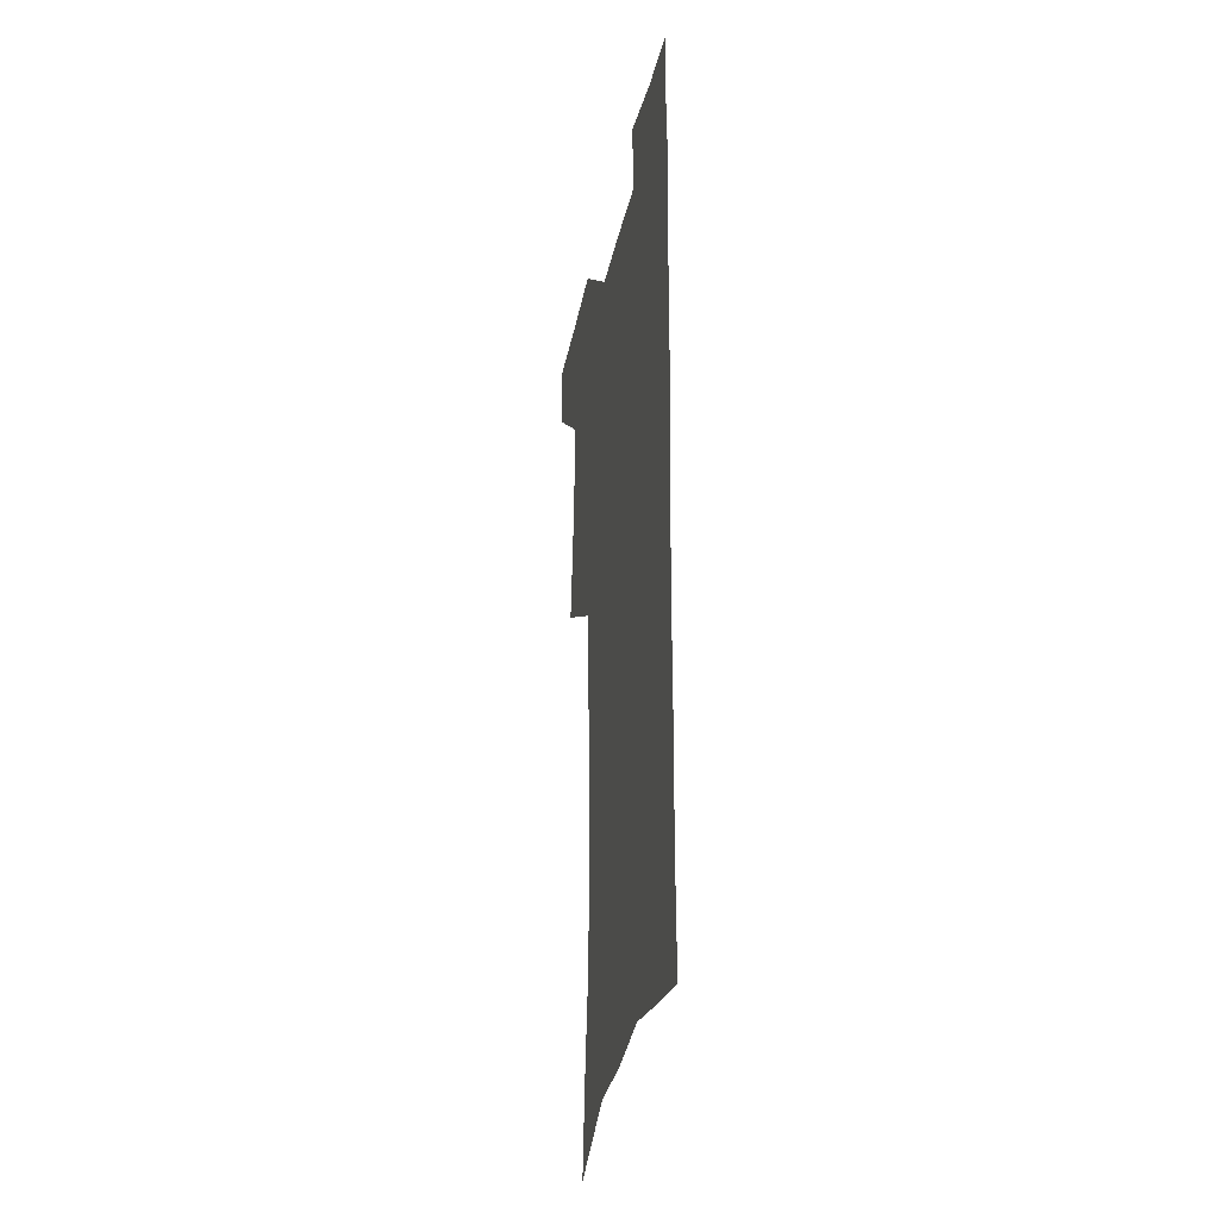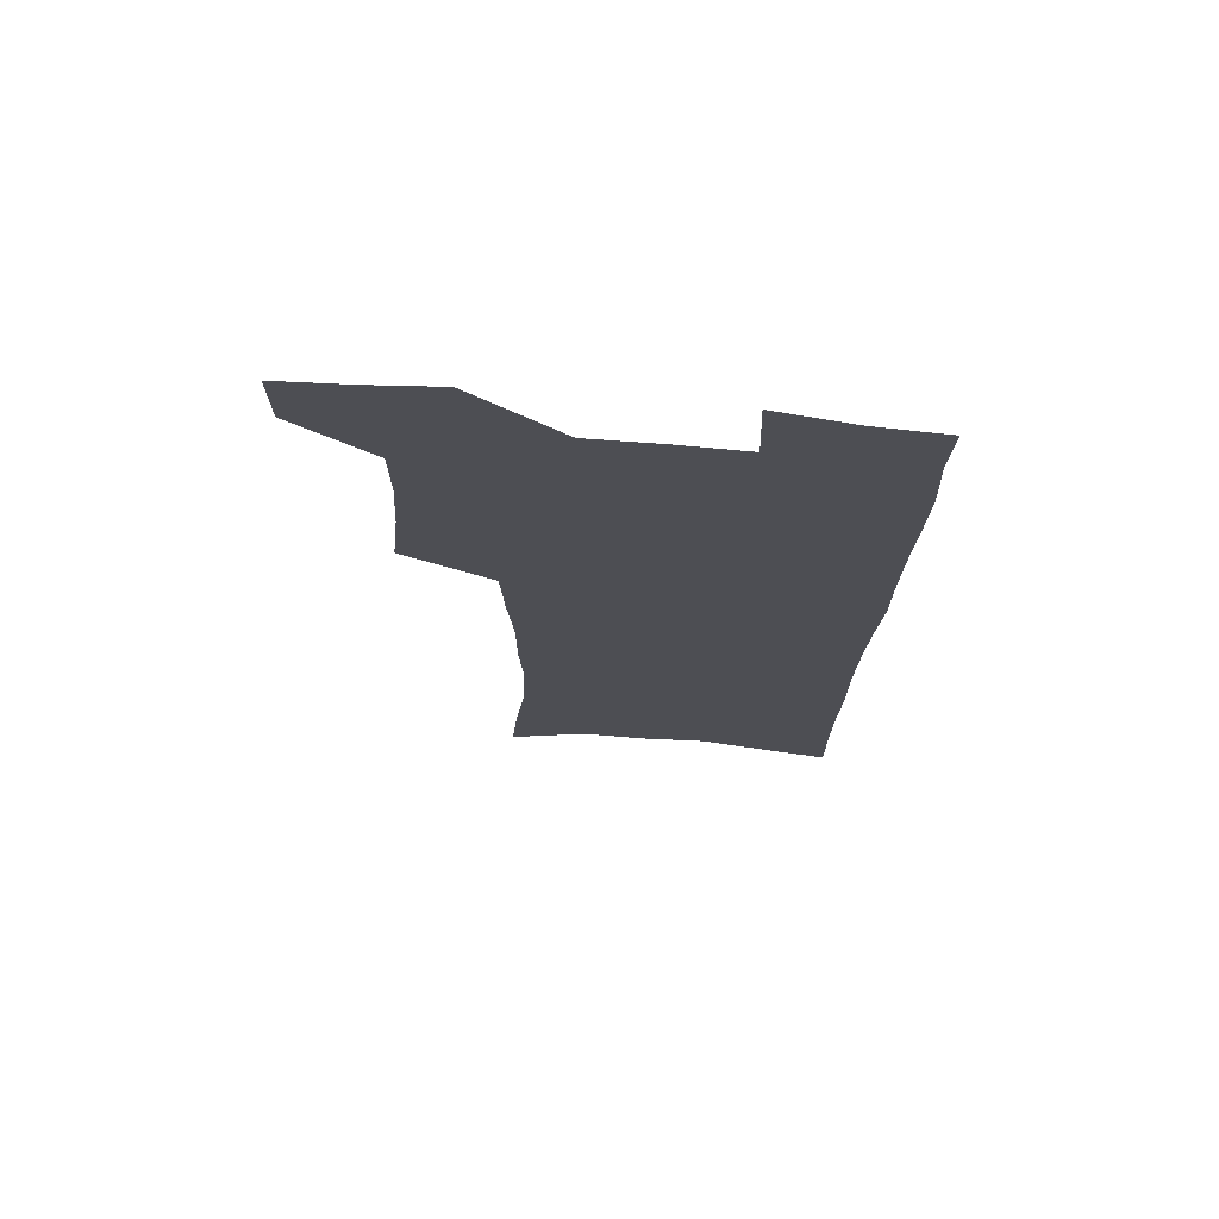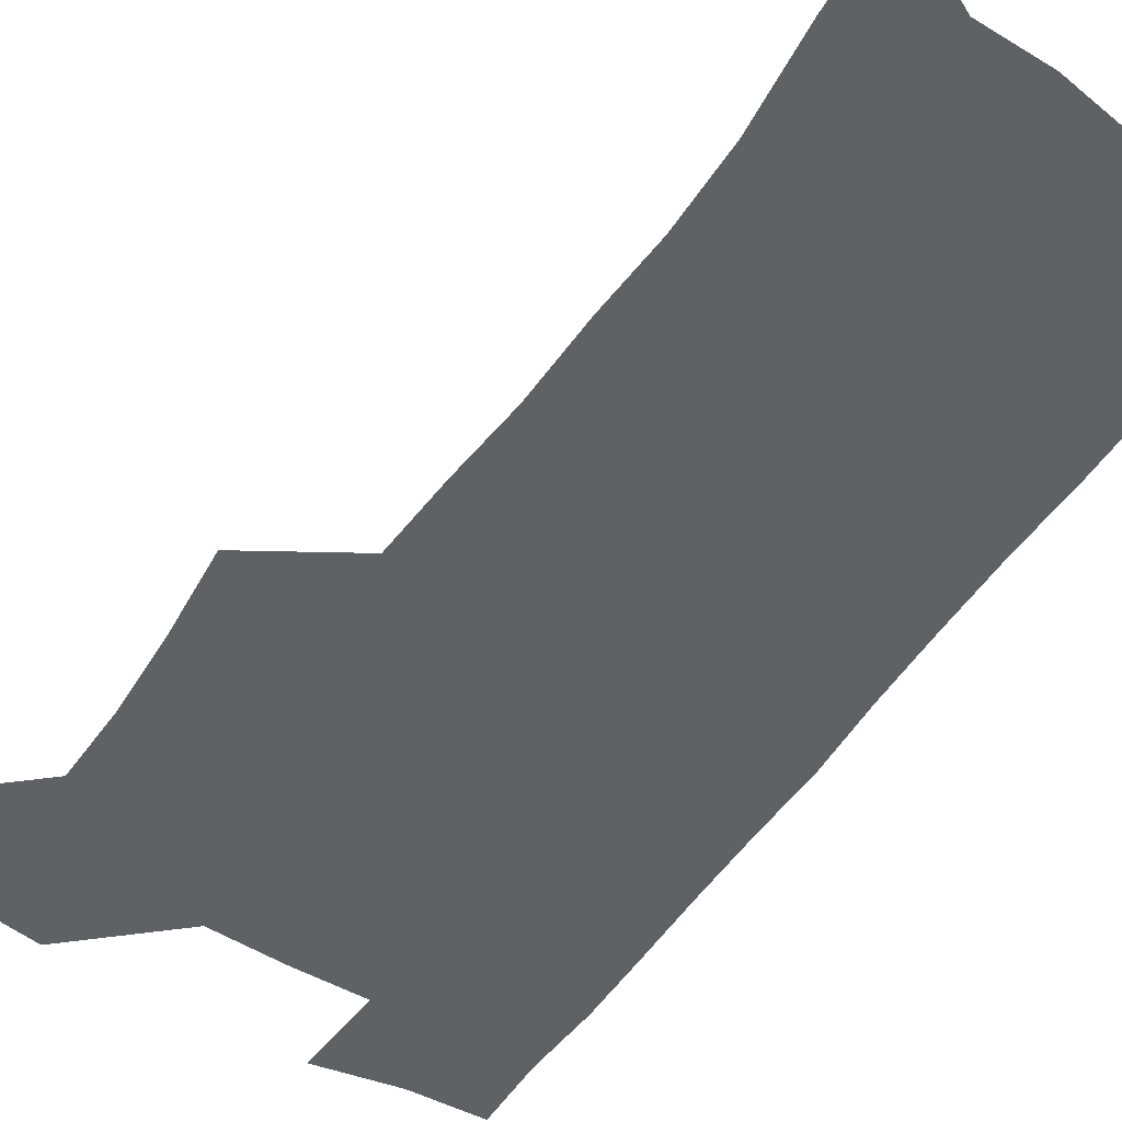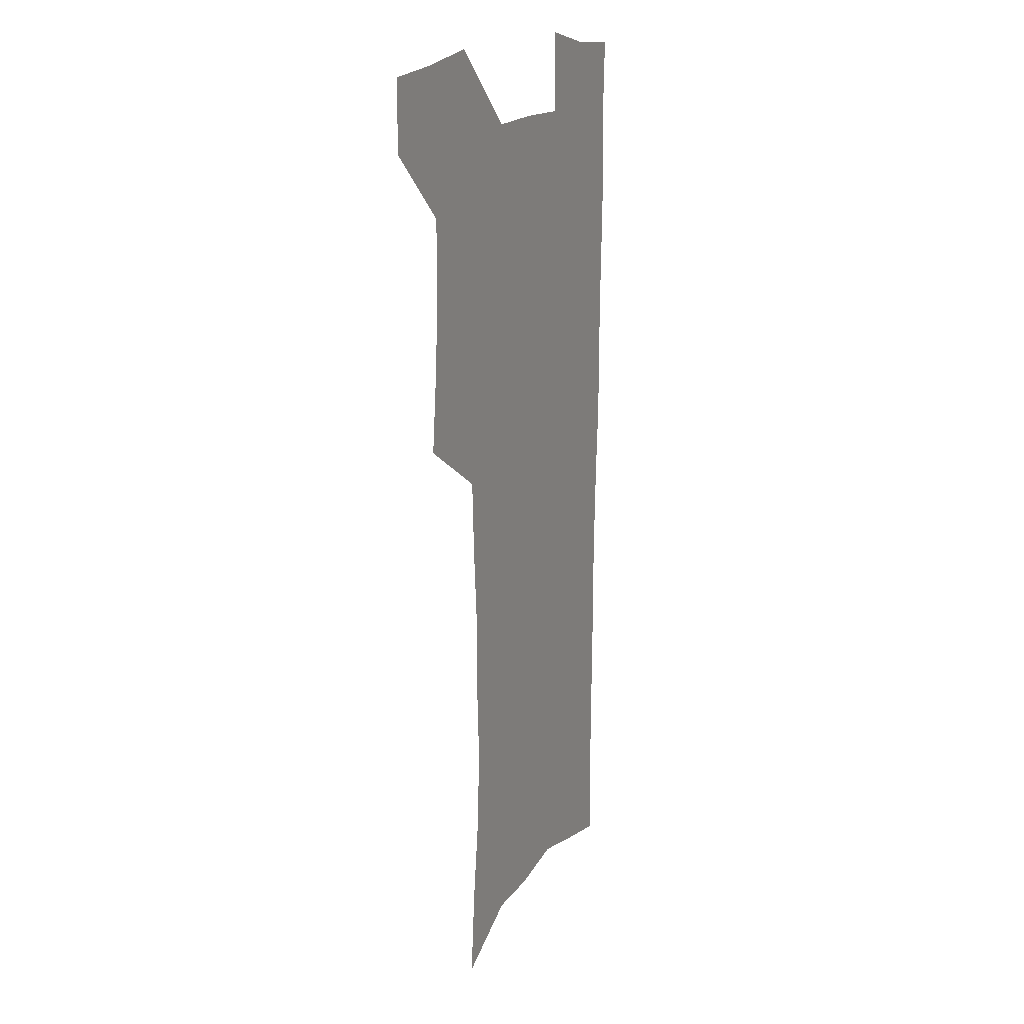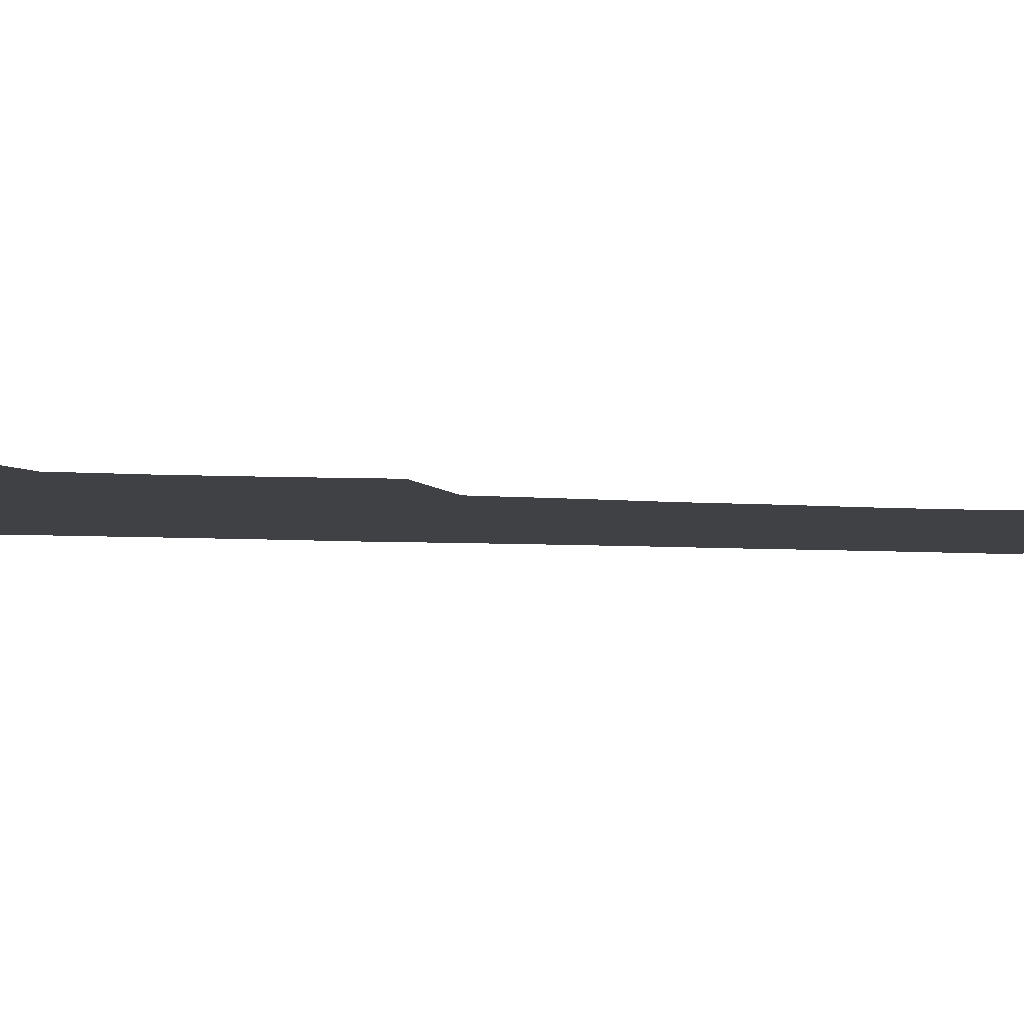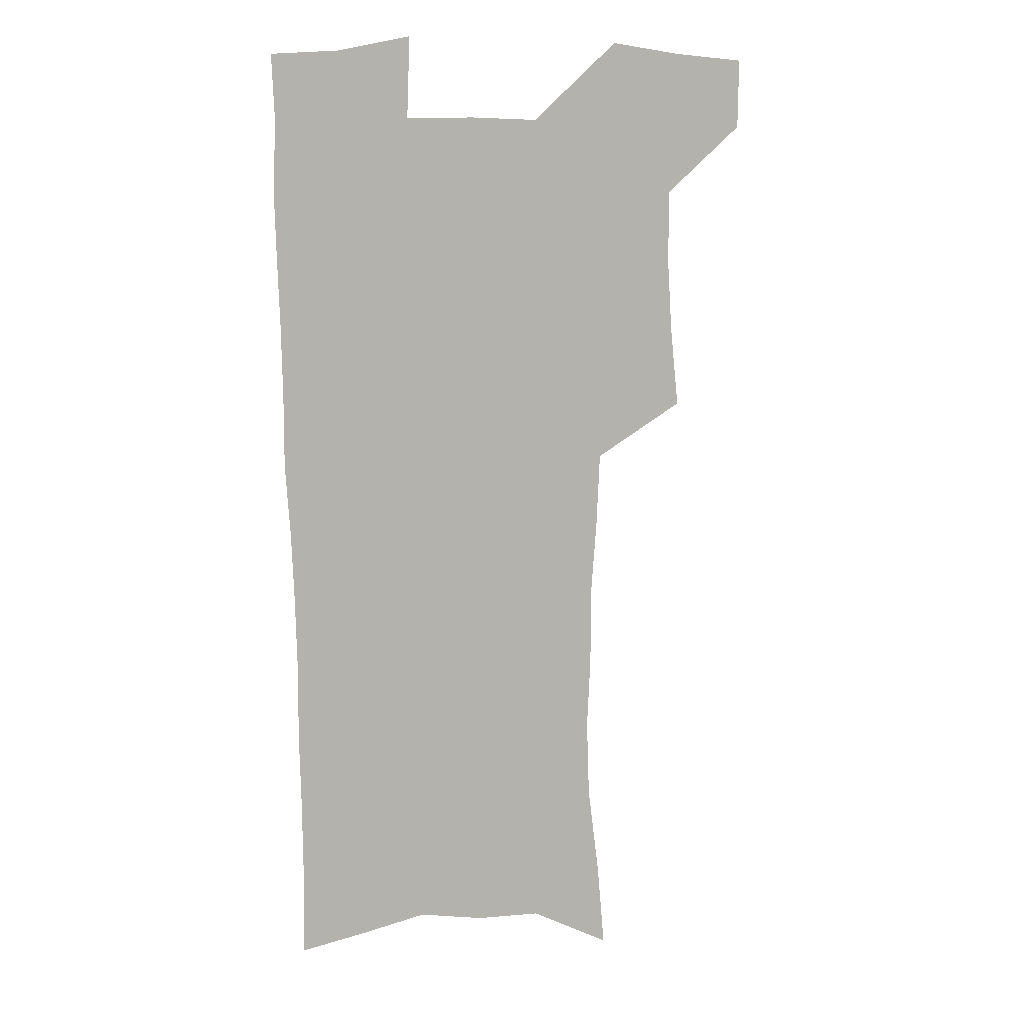
<metadata>
{"format":"obj","ext":"obj","renderer":"f3d","projection":"perspective","resolution":1024,"background":"white","views":[{"elev":-33.8,"azim":78.0,"up":"+Y"},{"elev":72.5,"azim":4.9,"up":"+Y"},{"elev":-50.0,"azim":-33.4,"up":"+Z"},{"elev":17.0,"azim":-65.5,"up":"+Y"},{"elev":-5.8,"azim":-103.2,"up":"+Z"},{"elev":10.0,"azim":165.6,"up":"+Y"}]}
</metadata>
<code>
v 480.3 536.1 0
v 480 565.2 0
v 506.9 411.7 0
v 510.3 445.6 0
v 512.3 477.4 0
v 512.1 507.3 0
v 513.8 536.8 0
v 509.6 567.8 0
v 540 155.8 0
v 543.1 191.8 0
v 547.8 229.8 0
v 548.9 262.8 0
v 547.5 292.9 0
v 547.4 326.4 0
v 545.1 357.1 0
v 543.7 388.7 0
v 544.6 421.2 0
v 544.7 451.3 0
v 545.3 480.7 0
v 547.2 509.6 0
v 544 538.8 0
v 538.5 572.1 0
v 573.4 172.5 0
v 576.8 209.8 0
v 577.8 242.9 0
v 577.5 273.5 0
v 575.9 302.5 0
v 576.3 335.7 0
v 576.1 366.9 0
v 575.8 397 0
v 575.1 425.8 0
v 575.8 455.1 0
v 575.4 482.9 0
v 575.5 510.6 0
v 574.5 538.7 0
v 600 172.8 0
v 603.5 217.3 0
v 603.9 248.6 0
v 603.4 278.1 0
v 603.6 310.4 0
v 603.3 340.6 0
v 603.2 370.5 0
v 603 399.3 0
v 603.2 428.3 0
v 603.5 456.4 0
v 603.8 484 0
v 603.6 511.1 0
v 602.9 539.7 0
v 627.8 177.2 0
v 628.5 216.2 0
v 629 248.2 0
v 628.9 280.5 0
v 629.2 309.6 0
v 629.1 341.4 0
v 629.3 370.6 0
v 629.6 399.3 0
v 630.1 427.8 0
v 630.5 456 0
v 630.9 483.7 0
v 631.3 511.1 0
v 631.6 539.1 0
v 630.4 573.6 0
v 655.3 171 0
v 654.2 212.3 0
v 655.4 242.4 0
v 654.7 276.6 0
v 654.9 307.8 0
v 655.4 338 0
v 655.8 367.9 0
v 656.5 397.1 0
v 657.4 425.8 0
v 658.1 454.3 0
v 658.7 482.6 0
v 658.7 510.6 0
v 660.1 537.7 0
v 661.5 567.3 0
v 683.2 165.4 0
v 682.6 201.8 0
v 683 234.5 0
v 683.7 266.1 0
v 683.6 298.6 0
v 684.3 329.6 0
v 685.6 359.8 0
v 687.6 389.2 0
v 687.6 420.2 0
v 688.2 450.2 0
v 689.2 479.4 0
v 690 508.3 0
v 688.8 537.5 0
v 690 565.5 0
f 6 7 1
f 1 7 2
f 7 8 2
f 16 17 3
f 3 17 4
f 17 18 4
f 4 18 5
f 18 19 5
f 5 19 6
f 19 20 6
f 6 20 7
f 20 21 7
f 7 21 8
f 21 22 8
f 9 23 10
f 23 24 10
f 10 24 11
f 24 25 11
f 11 25 12
f 25 26 12
f 12 26 13
f 26 27 13
f 13 27 14
f 27 28 14
f 14 28 15
f 28 29 15
f 15 29 16
f 29 30 16
f 16 30 17
f 30 31 17
f 17 31 18
f 31 32 18
f 18 32 19
f 32 33 19
f 19 33 20
f 33 34 20
f 20 34 21
f 34 35 21
f 21 35 22
f 23 36 24
f 36 37 24
f 24 37 25
f 37 38 25
f 25 38 26
f 38 39 26
f 26 39 27
f 39 40 27
f 27 40 28
f 40 41 28
f 28 41 29
f 41 42 29
f 29 42 30
f 42 43 30
f 30 43 31
f 43 44 31
f 31 44 32
f 44 45 32
f 32 45 33
f 45 46 33
f 33 46 34
f 46 47 34
f 34 47 35
f 47 48 35
f 36 49 37
f 49 50 37
f 37 50 38
f 50 51 38
f 38 51 39
f 51 52 39
f 39 52 40
f 52 53 40
f 40 53 41
f 53 54 41
f 41 54 42
f 54 55 42
f 42 55 43
f 55 56 43
f 43 56 44
f 56 57 44
f 44 57 45
f 57 58 45
f 45 58 46
f 58 59 46
f 46 59 47
f 59 60 47
f 47 60 48
f 60 61 48
f 49 63 50
f 63 64 50
f 50 64 51
f 64 65 51
f 51 65 52
f 65 66 52
f 52 66 53
f 66 67 53
f 53 67 54
f 67 68 54
f 54 68 55
f 68 69 55
f 55 69 56
f 69 70 56
f 56 70 57
f 70 71 57
f 57 71 58
f 71 72 58
f 58 72 59
f 72 73 59
f 59 73 60
f 73 74 60
f 60 74 61
f 74 75 61
f 61 75 62
f 75 76 62
f 63 77 64
f 77 78 64
f 64 78 65
f 78 79 65
f 65 79 66
f 79 80 66
f 66 80 67
f 80 81 67
f 67 81 68
f 81 82 68
f 68 82 69
f 82 83 69
f 69 83 70
f 83 84 70
f 70 84 71
f 84 85 71
f 71 85 72
f 85 86 72
f 72 86 73
f 86 87 73
f 73 87 74
f 87 88 74
f 74 88 75
f 88 89 75
f 75 89 76
f 89 90 76

</code>
